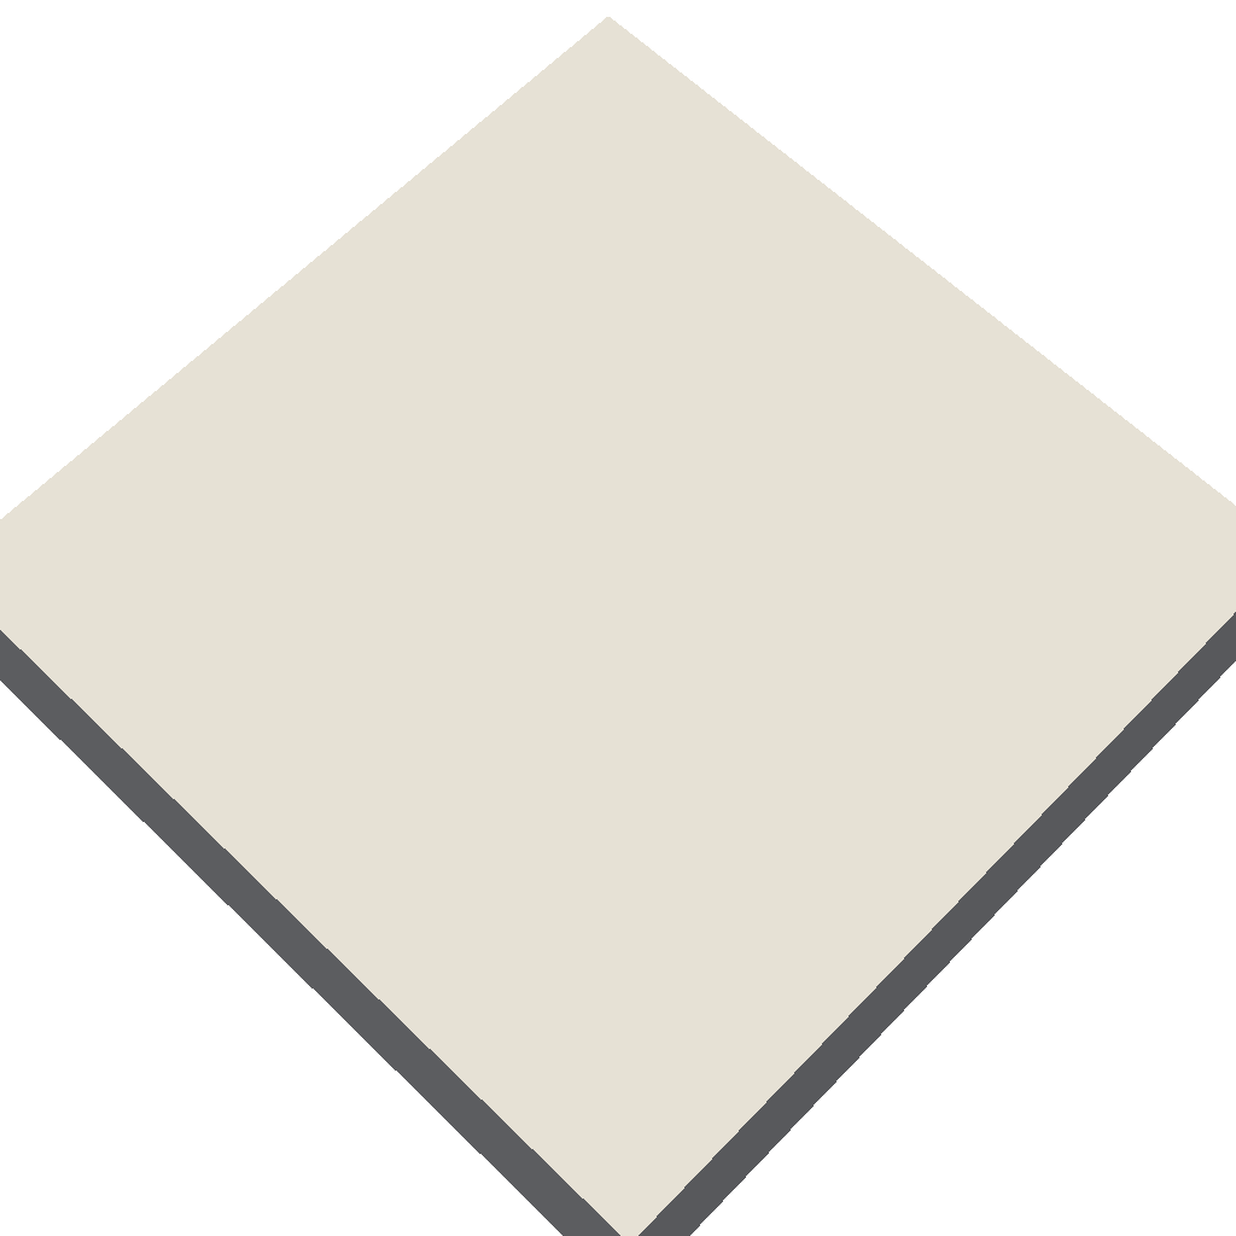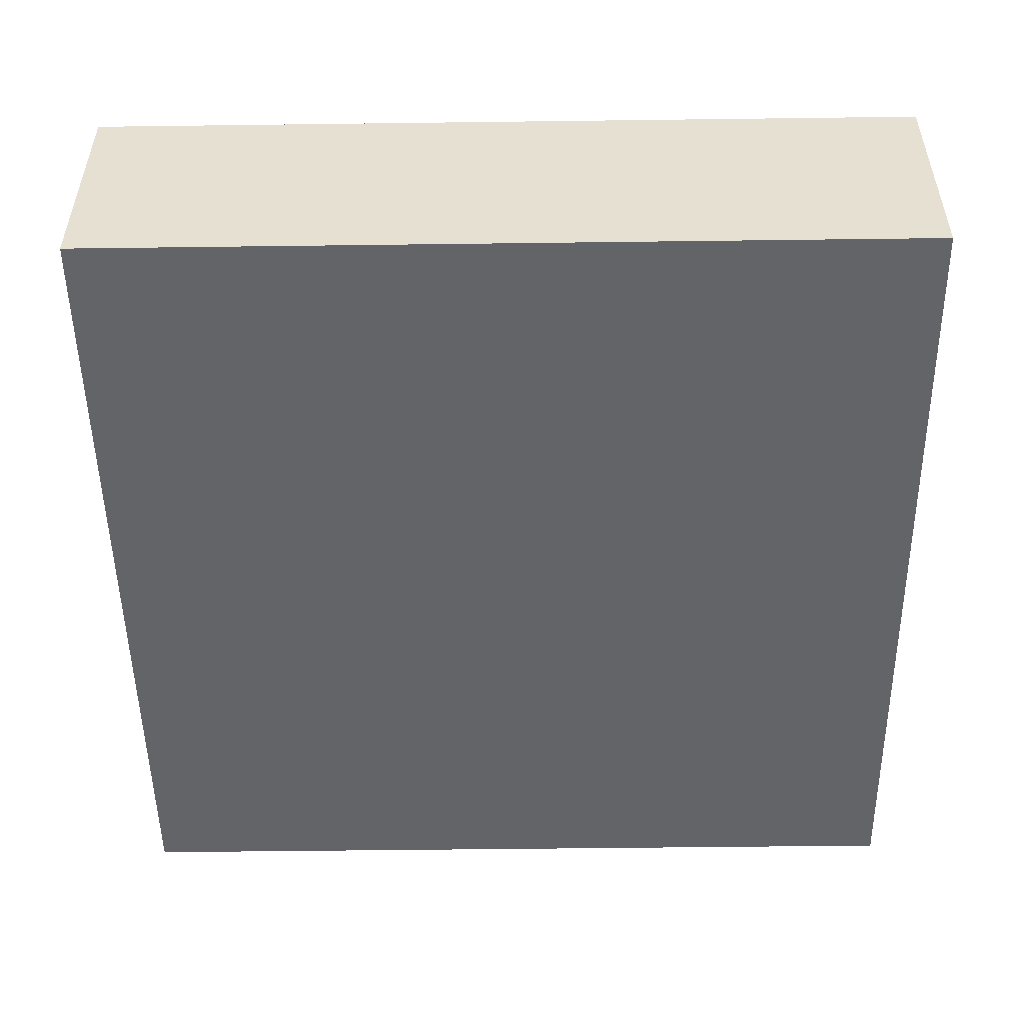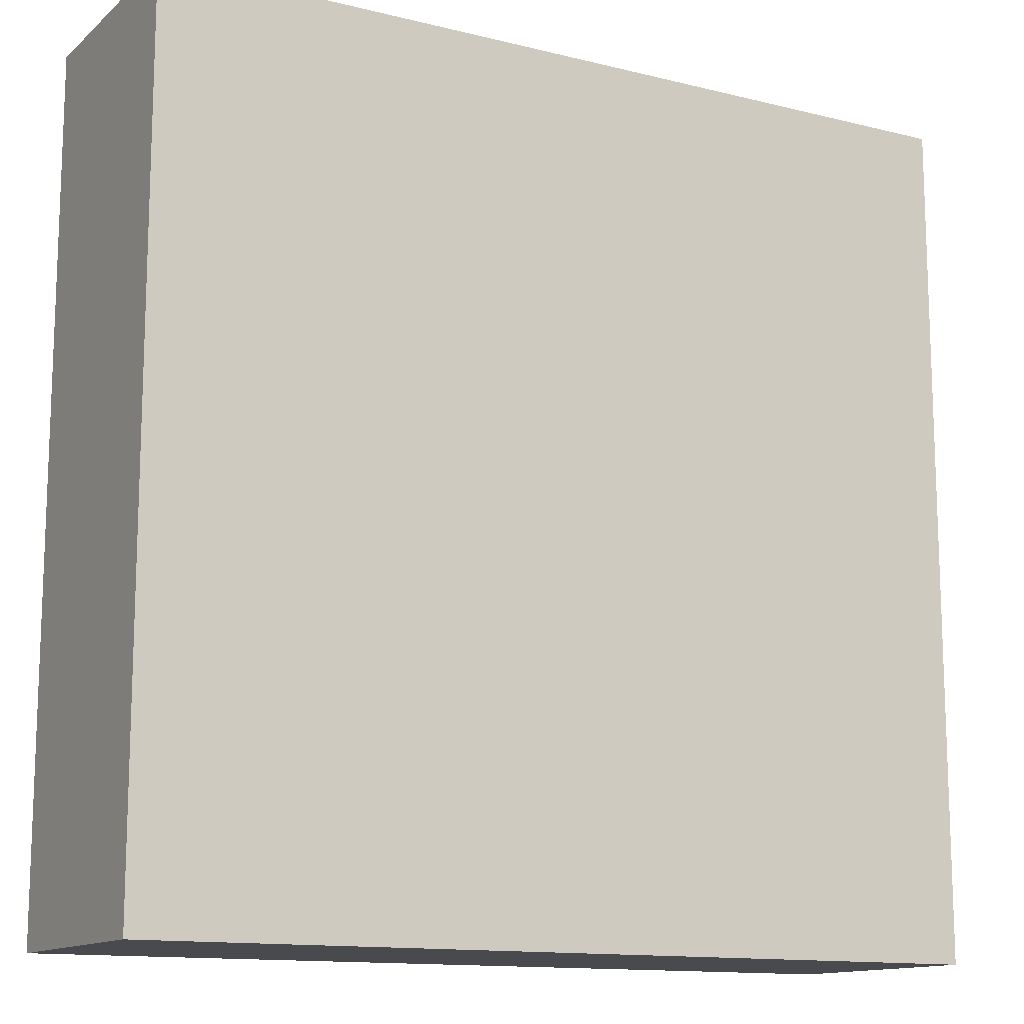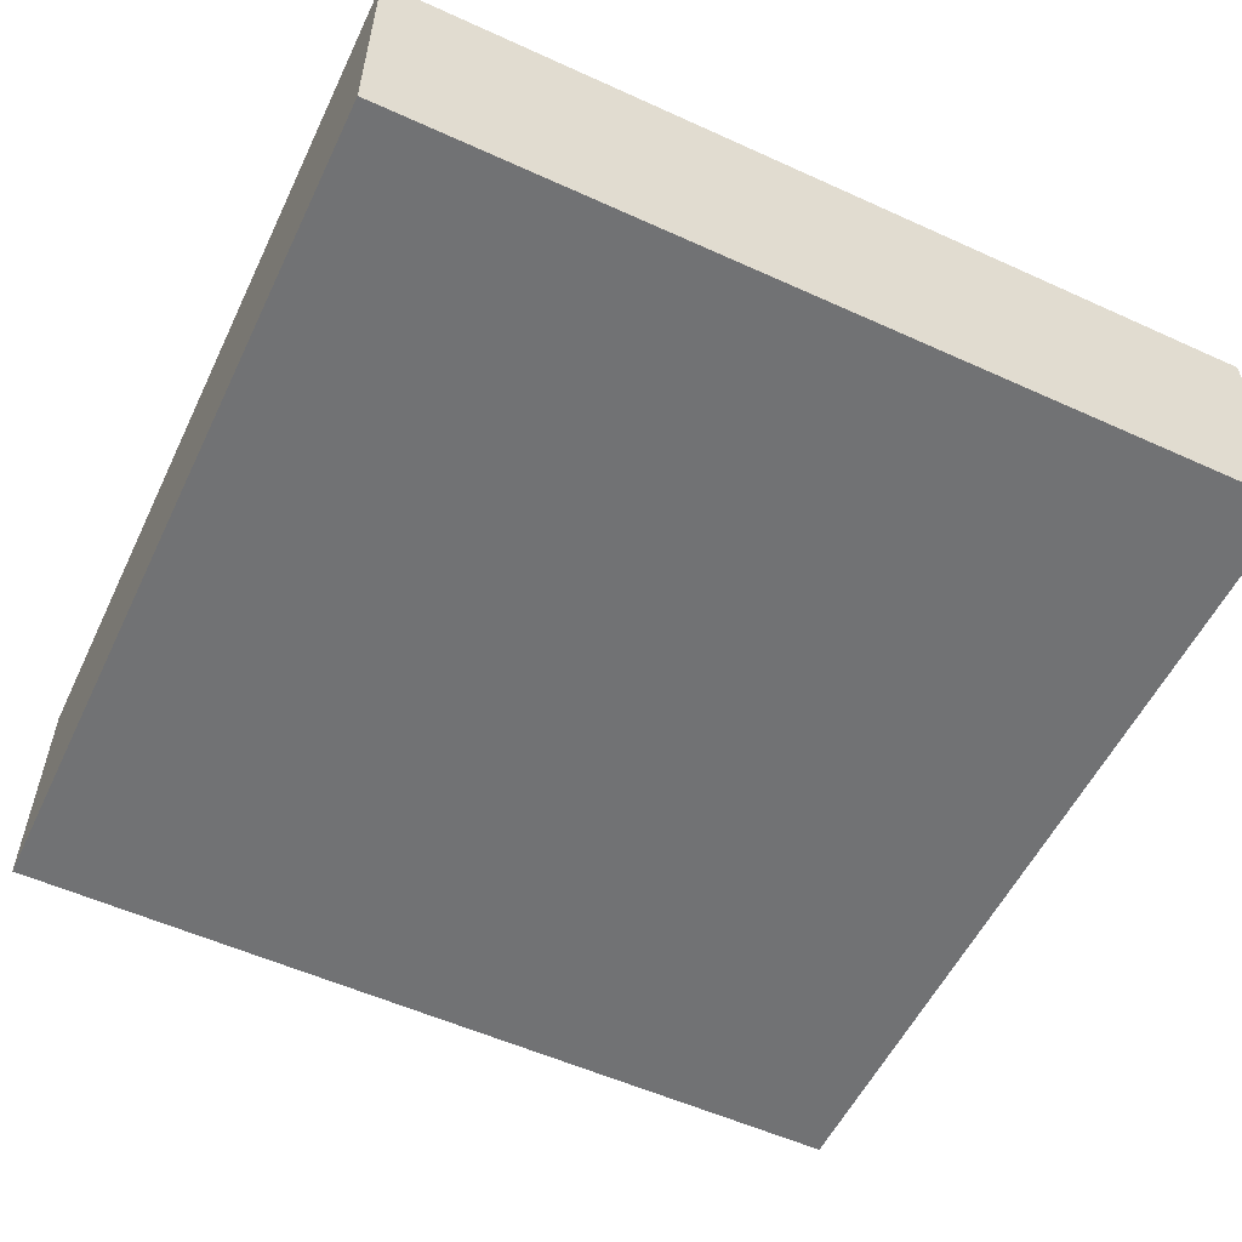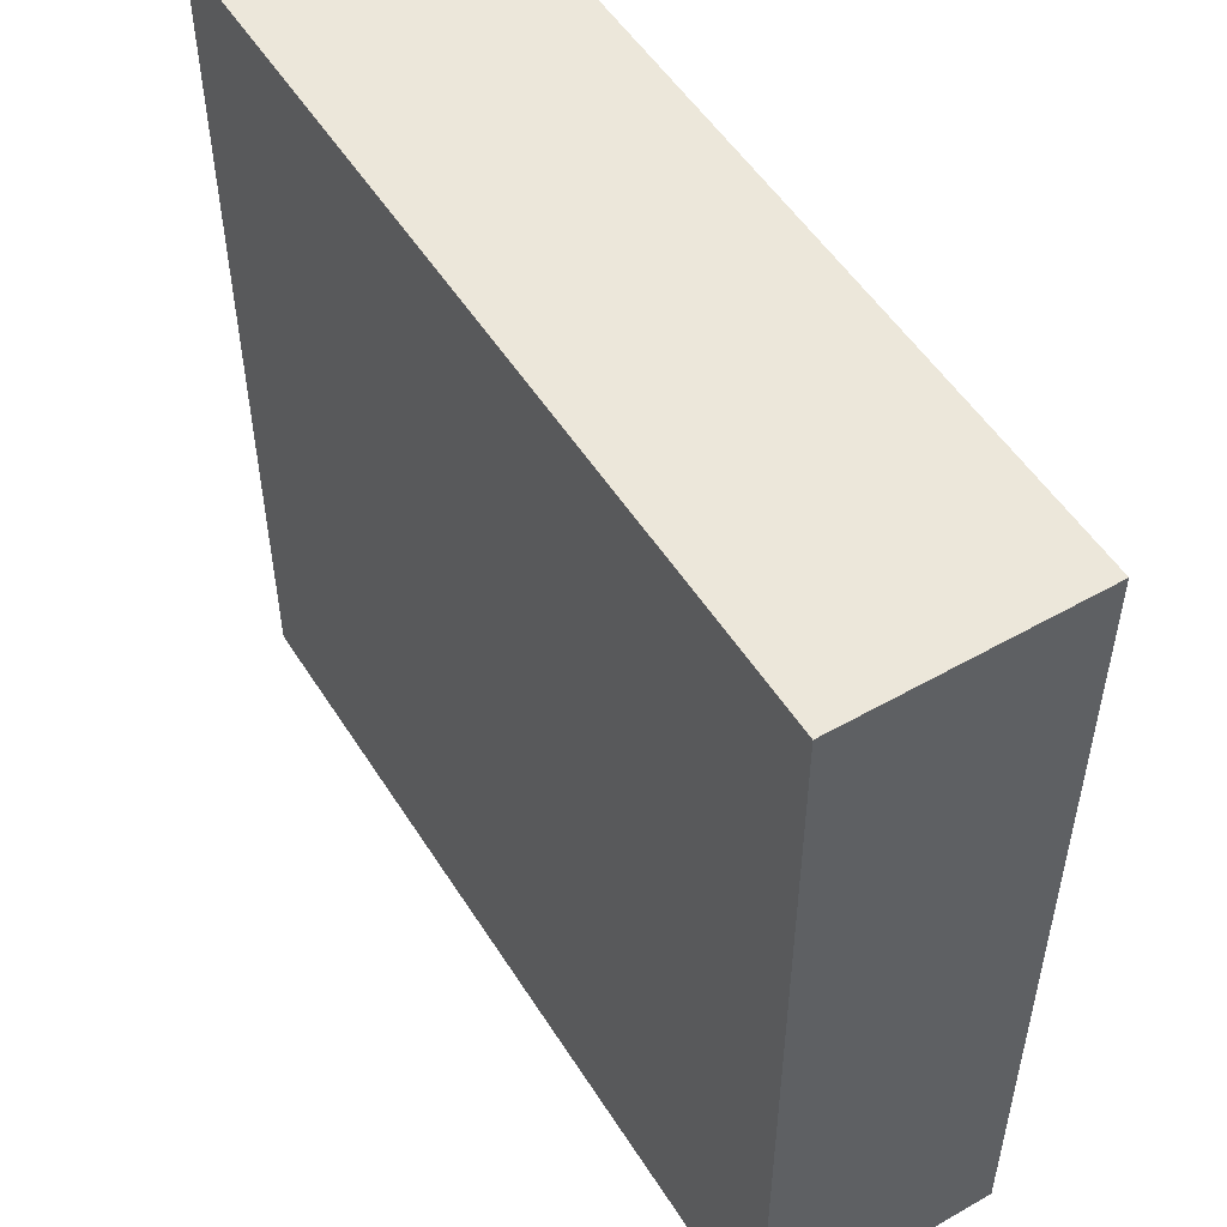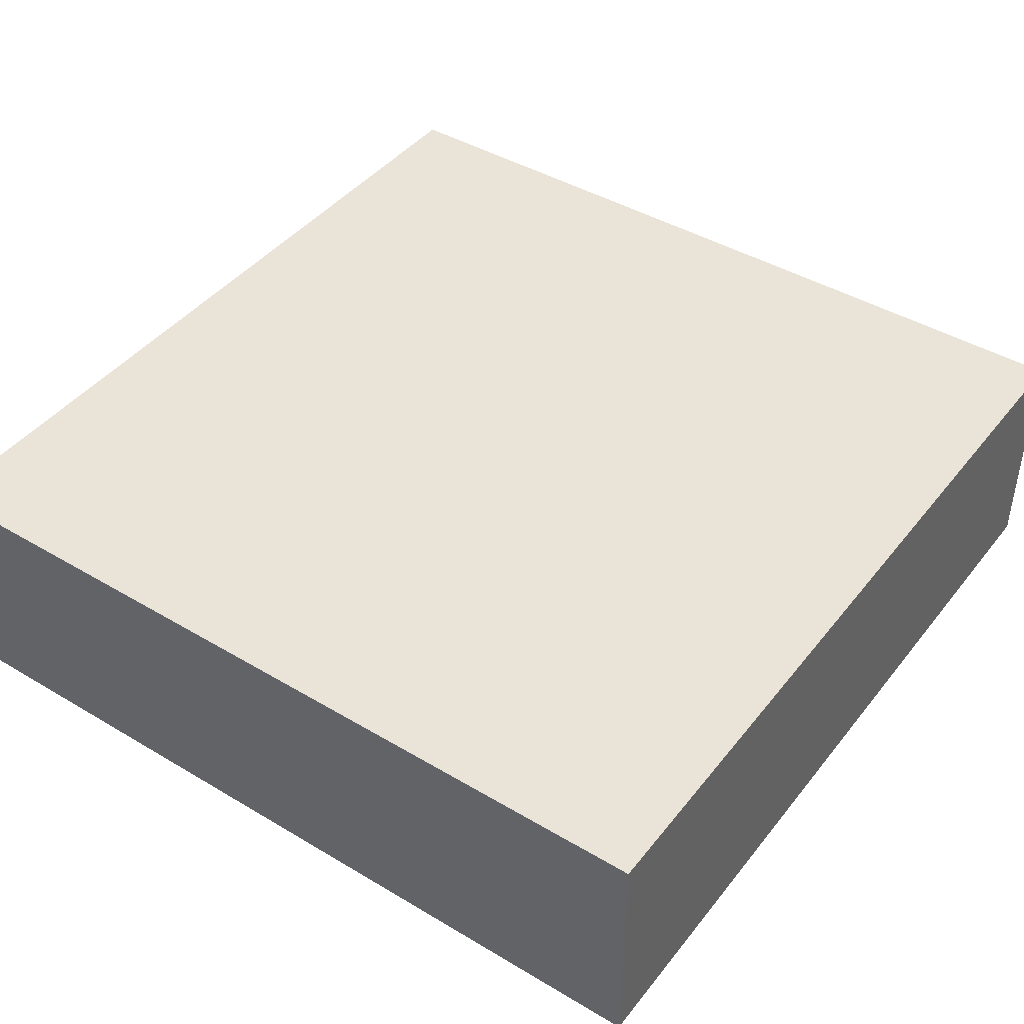
<metadata>
{"format":"obj","ext":"obj","renderer":"f3d","projection":"perspective","resolution":1024,"background":"white","views":[{"elev":64.8,"azim":134.1,"up":"+Y"},{"elev":-51.1,"azim":-89.2,"up":"+Y"},{"elev":-13.2,"azim":150.6,"up":"+Z"},{"elev":-55.6,"azim":64.5,"up":"+Y"},{"elev":52.3,"azim":-121.5,"up":"+Z"},{"elev":43.2,"azim":35.2,"up":"+Y"}]}
</metadata>
<code>
o
v 12.3 0 33.9
v 15.5 0 33.9
v 12.3 0.8 33.9
v 15.5 0.8 33.9
v 12.3 0.9 33.9
v 15.5 0.9 33.9
v 12.3 0 37.1
v 15.5 0 37.1
v 12.3 0.8 37.1
v 15.5 0.8 37.1
v 12.3 0.9 37.1
v 15.5 0.9 37.1
v 12.3 0 33.9
v 12.3 0.8 33.9
v 12.3 0.9 33.9
v 12.3 0 37.1
v 12.3 0.8 37.1
v 12.3 0.9 37.1
v 15.5 0 33.9
v 15.5 0.8 33.9
v 15.5 0.9 33.9
v 15.5 0 37.1
v 15.5 0.8 37.1
v 15.5 0.9 37.1
v 12.3 0 33.9
v 12.3 0 37.1
v 15.5 0 33.9
v 15.5 0 37.1
v 12.3 0.9 33.9
v 12.3 0.9 37.1
v 15.5 0.9 33.9
v 15.5 0.9 37.1
f 3 2 1
f 4 2 3
f 5 4 3
f 6 4 5
f 7 8 9
f 9 8 10
f 9 10 11
f 11 10 12
f 16 14 13
f 17 15 14
f 17 14 16
f 18 15 17
f 19 20 22
f 20 21 23
f 22 20 23
f 23 21 24
f 27 26 25
f 28 26 27
f 29 30 31
f 31 30 32

</code>
